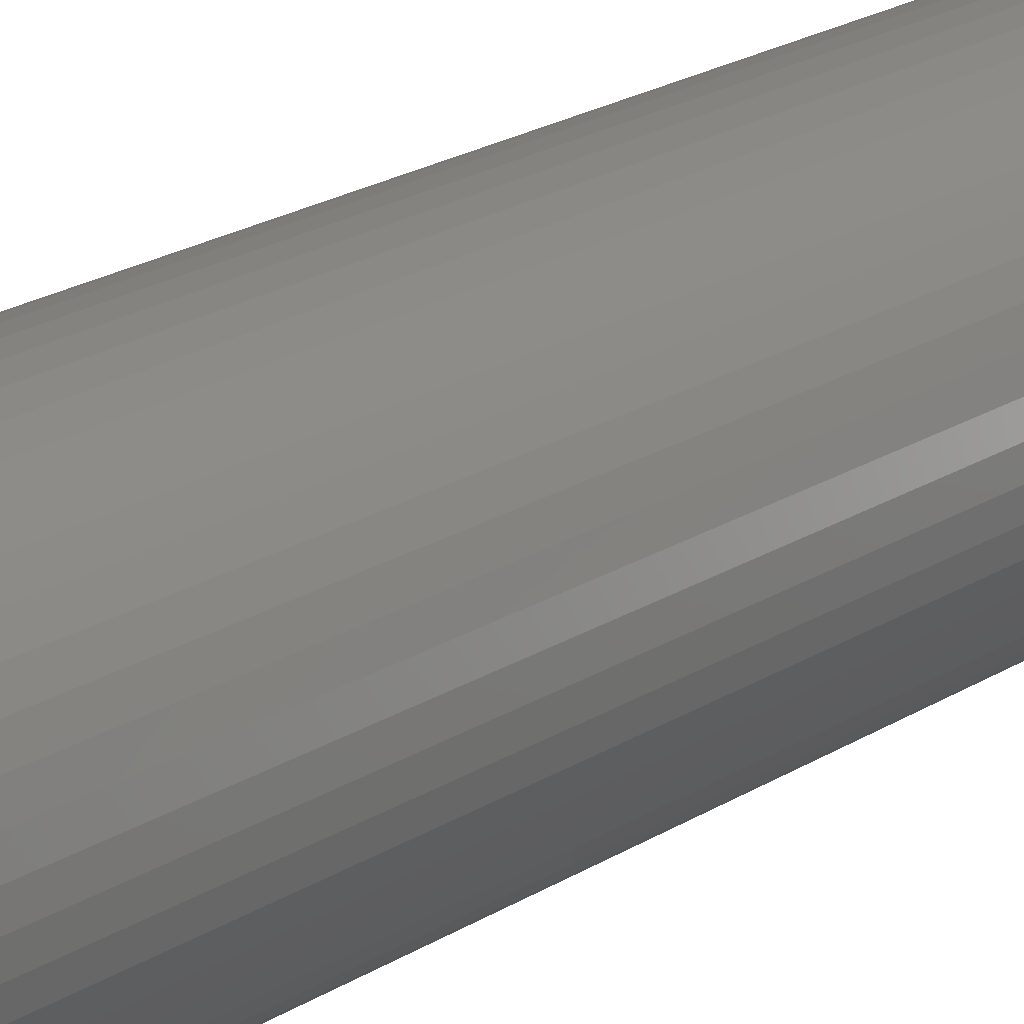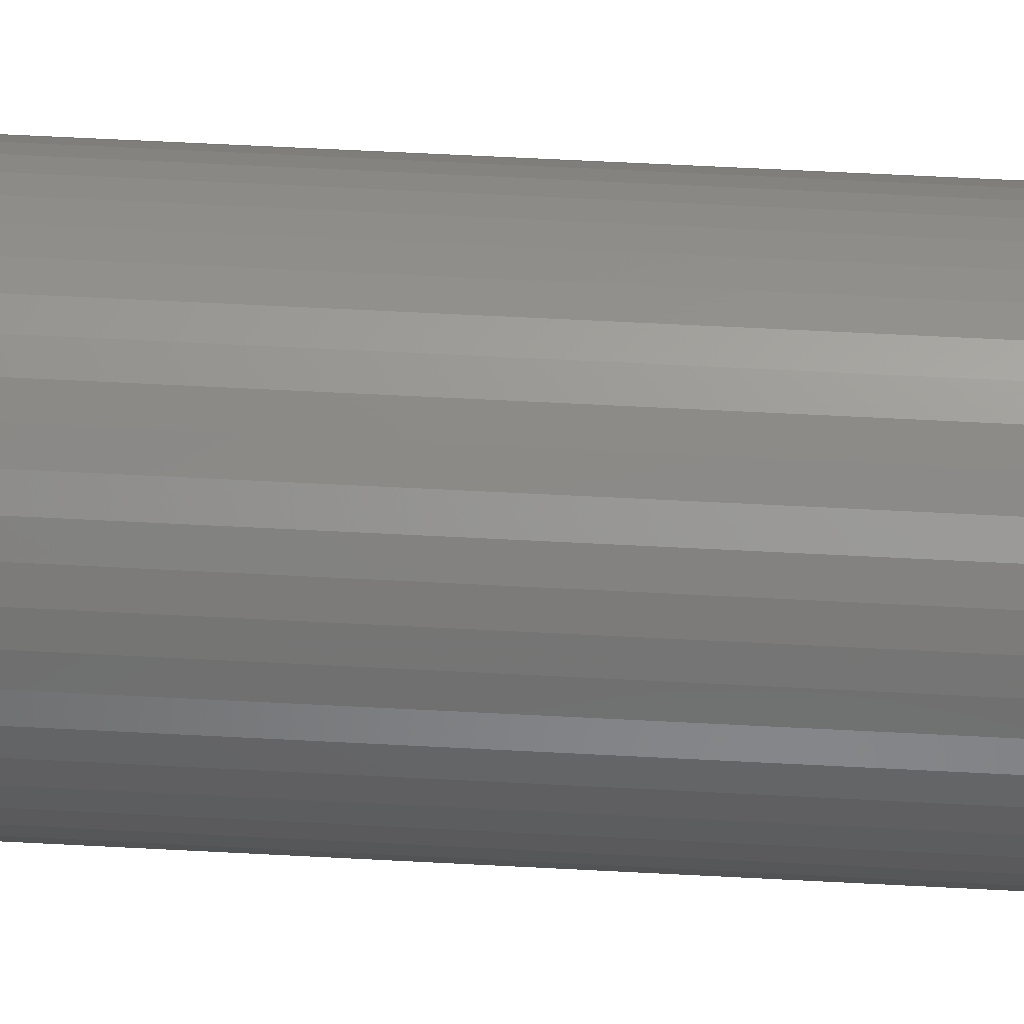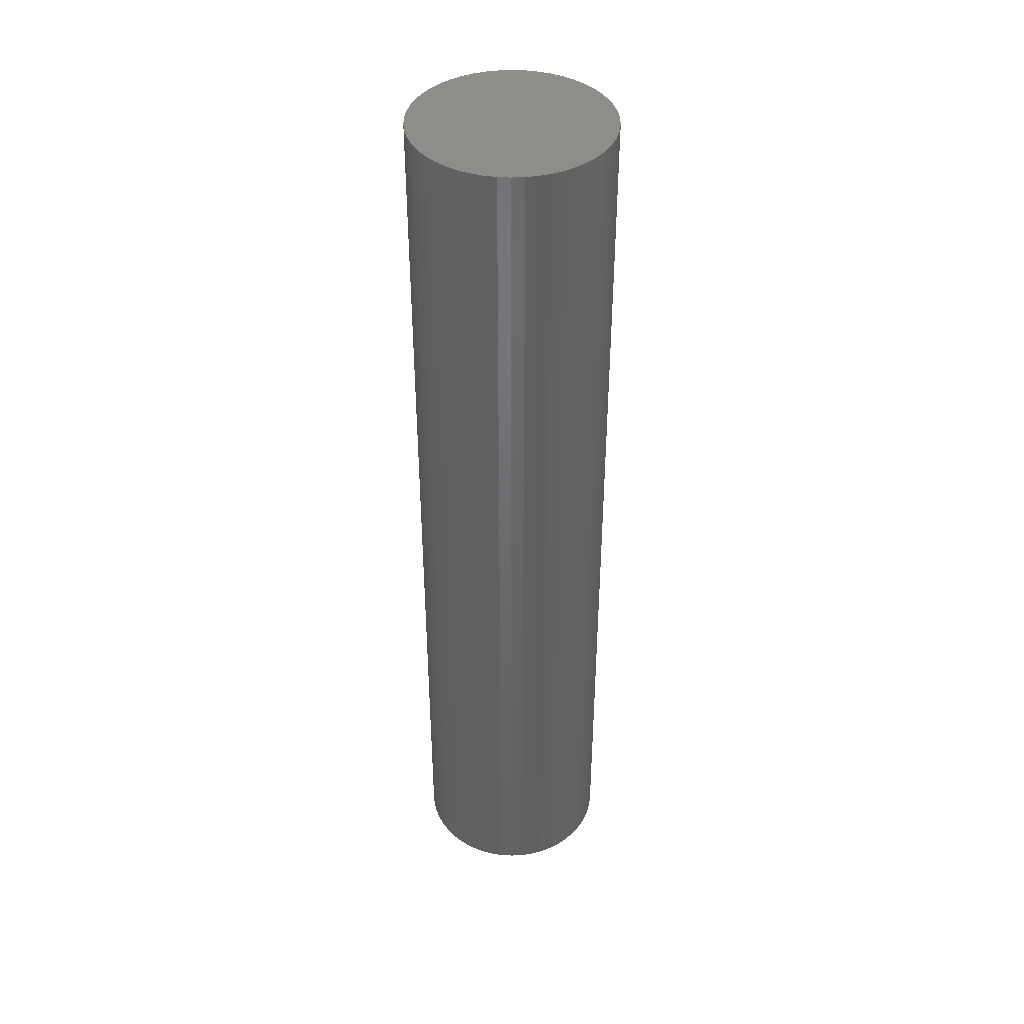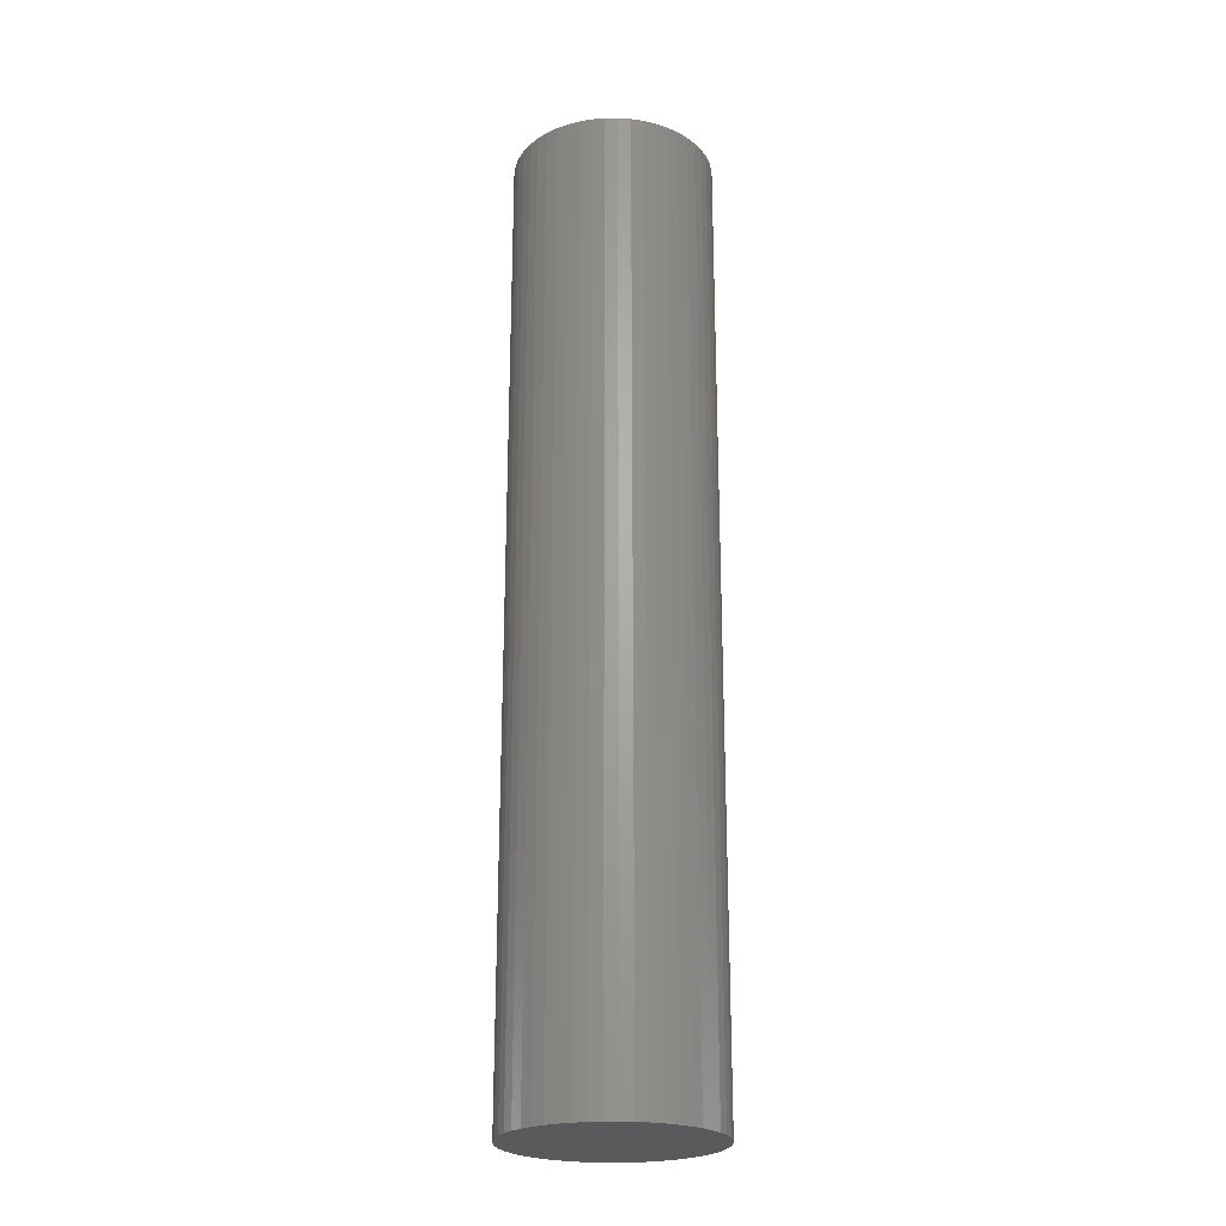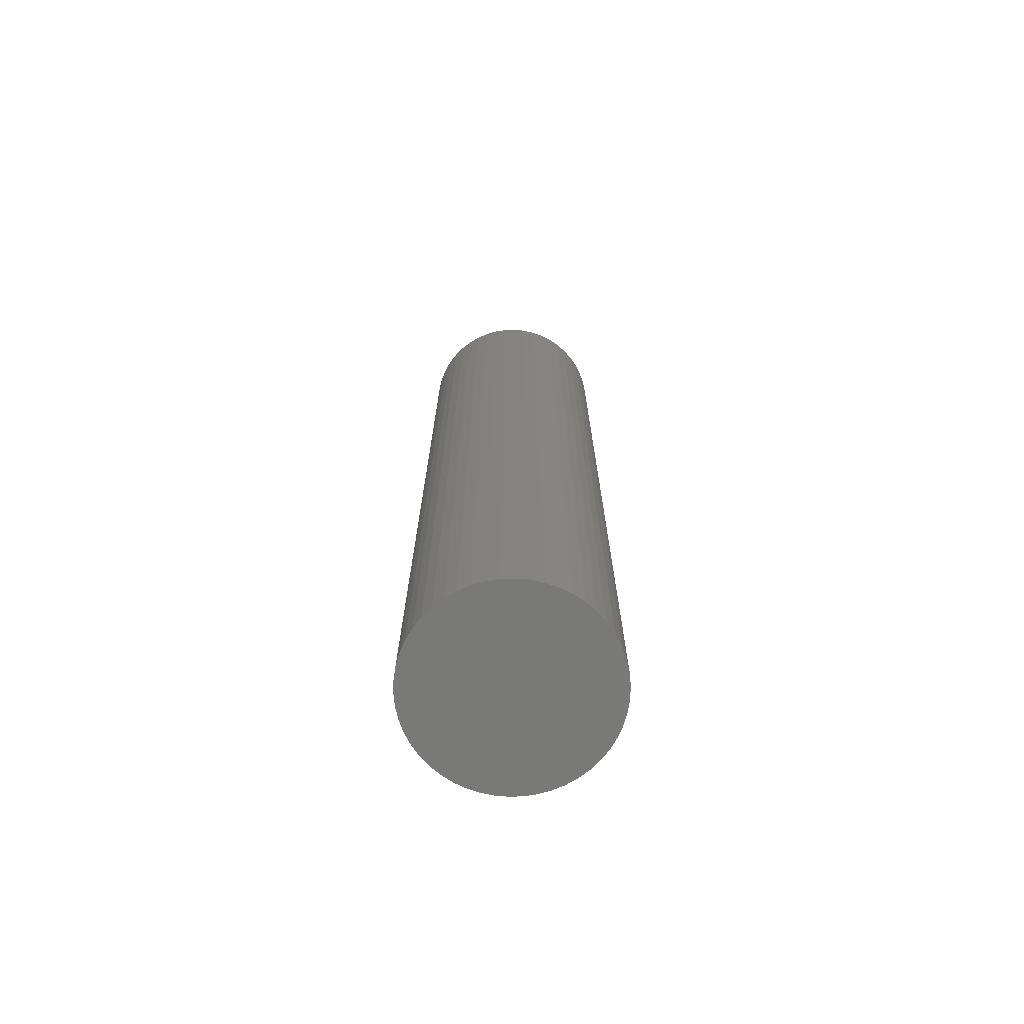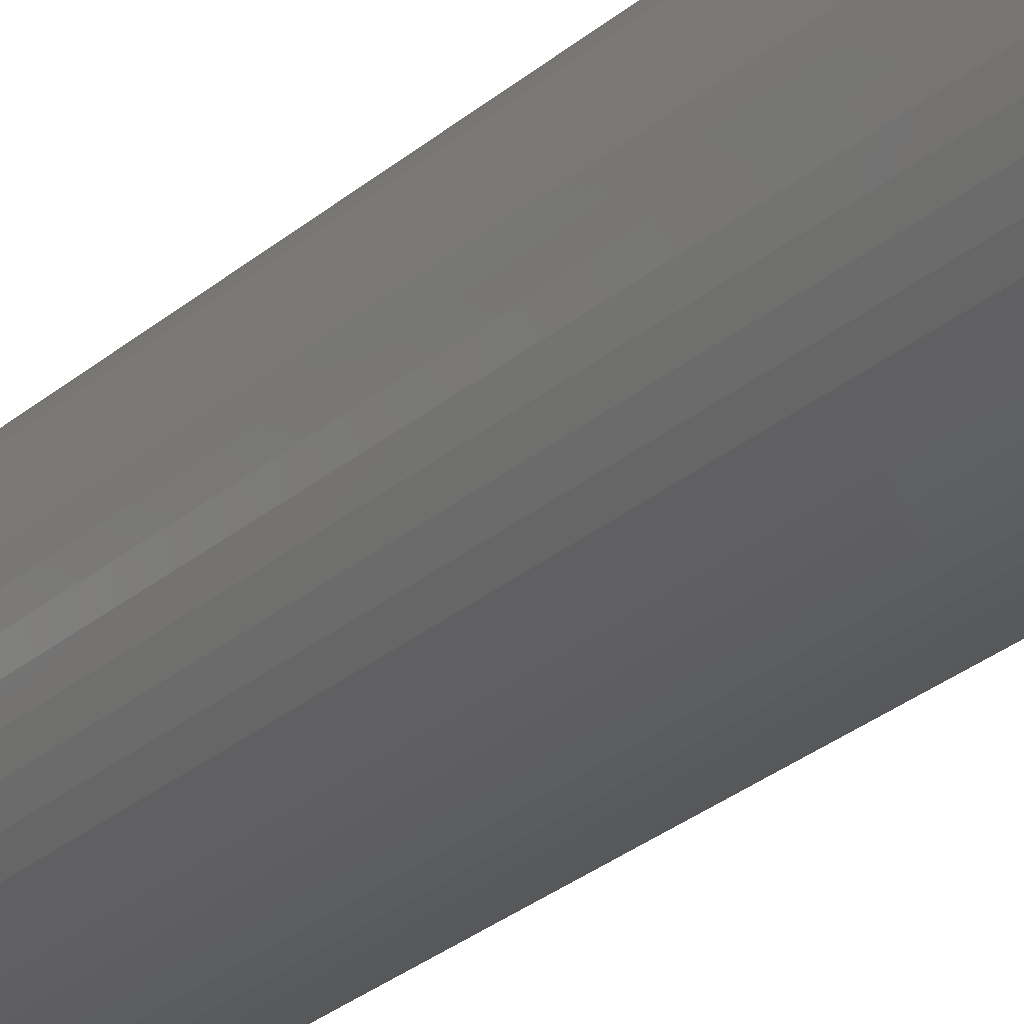
<metadata>
{"format":"stl","ext":"stl","renderer":"f3d","projection":"perspective","resolution":1024,"background":"white","views":[{"elev":18.6,"azim":38.1,"up":"+Y"},{"elev":54.6,"azim":-86.7,"up":"+Y"},{"elev":41.4,"azim":148.0,"up":"+Z"},{"elev":-23.7,"azim":15.2,"up":"+Z"},{"elev":-71.8,"azim":-91.6,"up":"+Z"},{"elev":-29.2,"azim":141.0,"up":"+Y"}]}
</metadata>
<code>
# stl→obj: 100 verts, 196 faces
v 0.06256 0 0.3
v 0.06207 0.007841 -0.3
v 0.06207 0.007841 0.3
v 0.06256 0 -0.3
v 0.06059 0.01556 -0.3
v 0.06059 0.01556 0.3
v 0.05817 0.02303 -0.3
v 0.05817 0.02303 0.3
v 0.05482 0.03014 -0.3
v 0.05482 0.03014 0.3
v 0.05061 0.03677 -0.3
v 0.05061 0.03677 0.3
v 0.0456 0.04283 -0.3
v 0.0456 0.04283 0.3
v 0.03988 0.0482 0.3
v 0.03988 0.0482 -0.3
v 0.03352 0.05282 0.3
v 0.03352 0.05282 -0.3
v 0.02664 0.05661 0.3
v 0.02664 0.05661 -0.3
v 0.01933 0.0595 0.3
v 0.01933 0.0595 -0.3
v 0.01172 0.06145 0.3
v 0.01172 0.06145 -0.3
v 0.003928 0.06244 0.3
v 0.003928 0.06244 -0.3
v -0.003928 0.06244 0.3
v -0.003928 0.06244 -0.3
v -0.01172 0.06145 0.3
v -0.01172 0.06145 -0.3
v -0.01933 0.0595 0.3
v -0.01933 0.0595 -0.3
v -0.02664 0.05661 0.3
v -0.02664 0.05661 -0.3
v -0.03352 0.05282 0.3
v -0.03352 0.05282 -0.3
v -0.03988 0.0482 0.3
v -0.03988 0.0482 -0.3
v -0.0456 0.04283 0.3
v -0.0456 0.04283 -0.3
v -0.05061 0.03677 -0.3
v -0.05061 0.03677 0.3
v -0.05482 0.03014 -0.3
v -0.05482 0.03014 0.3
v -0.05817 0.02303 -0.3
v -0.05817 0.02303 0.3
v -0.06059 0.01556 -0.3
v -0.06059 0.01556 0.3
v -0.06207 0.007841 -0.3
v -0.06207 0.007841 0.3
v -0.06256 -0 -0.3
v -0.06256 -0 0.3
v -0.06207 -0.007841 -0.3
v -0.06207 -0.007841 0.3
v -0.06059 -0.01556 -0.3
v -0.06059 -0.01556 0.3
v -0.05817 -0.02303 -0.3
v -0.05817 -0.02303 0.3
v -0.05482 -0.03014 -0.3
v -0.05482 -0.03014 0.3
v -0.05061 -0.03677 -0.3
v -0.05061 -0.03677 0.3
v -0.0456 -0.04283 -0.3
v -0.0456 -0.04283 0.3
v -0.03988 -0.0482 0.3
v -0.03988 -0.0482 -0.3
v -0.03352 -0.05282 0.3
v -0.03352 -0.05282 -0.3
v -0.02664 -0.05661 0.3
v -0.02664 -0.05661 -0.3
v -0.01933 -0.0595 0.3
v -0.01933 -0.0595 -0.3
v -0.01172 -0.06145 0.3
v -0.01172 -0.06145 -0.3
v -0.003928 -0.06244 0.3
v -0.003928 -0.06244 -0.3
v 0.003928 -0.06244 0.3
v 0.003928 -0.06244 -0.3
v 0.01172 -0.06145 0.3
v 0.01172 -0.06145 -0.3
v 0.01933 -0.0595 0.3
v 0.01933 -0.0595 -0.3
v 0.02664 -0.05661 0.3
v 0.02664 -0.05661 -0.3
v 0.03352 -0.05282 0.3
v 0.03352 -0.05282 -0.3
v 0.03988 -0.0482 0.3
v 0.03988 -0.0482 -0.3
v 0.0456 -0.04283 0.3
v 0.0456 -0.04283 -0.3
v 0.05061 -0.03677 -0.3
v 0.05061 -0.03677 0.3
v 0.05482 -0.03014 -0.3
v 0.05482 -0.03014 0.3
v 0.05817 -0.02303 -0.3
v 0.05817 -0.02303 0.3
v 0.06059 -0.01556 -0.3
v 0.06059 -0.01556 0.3
v 0.06207 -0.007841 -0.3
v 0.06207 -0.007841 0.3
f 1 2 3
f 2 1 4
f 3 5 6
f 5 3 2
f 6 7 8
f 7 6 5
f 8 9 10
f 9 8 7
f 10 11 12
f 11 10 9
f 12 13 14
f 13 12 11
f 13 15 14
f 15 13 16
f 16 17 15
f 17 16 18
f 18 19 17
f 19 18 20
f 20 21 19
f 21 20 22
f 22 23 21
f 23 22 24
f 24 25 23
f 25 24 26
f 26 27 25
f 27 26 28
f 28 29 27
f 29 28 30
f 30 31 29
f 31 30 32
f 32 33 31
f 33 32 34
f 34 35 33
f 35 34 36
f 36 37 35
f 37 36 38
f 38 39 37
f 39 38 40
f 41 39 40
f 39 41 42
f 43 42 41
f 42 43 44
f 45 44 43
f 44 45 46
f 47 46 45
f 46 47 48
f 49 48 47
f 48 49 50
f 51 50 49
f 50 51 52
f 53 52 51
f 52 53 54
f 55 54 53
f 54 55 56
f 57 56 55
f 56 57 58
f 59 58 57
f 58 59 60
f 61 60 59
f 60 61 62
f 63 62 61
f 62 63 64
f 63 65 64
f 65 63 66
f 66 67 65
f 67 66 68
f 68 69 67
f 69 68 70
f 70 71 69
f 71 70 72
f 72 73 71
f 73 72 74
f 74 75 73
f 75 74 76
f 76 77 75
f 77 76 78
f 78 79 77
f 79 78 80
f 80 81 79
f 81 80 82
f 82 83 81
f 83 82 84
f 84 85 83
f 85 84 86
f 86 87 85
f 87 86 88
f 88 89 87
f 89 88 90
f 89 91 92
f 91 89 90
f 92 93 94
f 93 92 91
f 94 95 96
f 95 94 93
f 96 97 98
f 97 96 95
f 98 99 100
f 99 98 97
f 100 4 1
f 4 100 99
f 99 2 4
f 97 2 99
f 97 5 2
f 95 5 97
f 95 7 5
f 93 7 95
f 93 9 7
f 91 9 93
f 91 11 9
f 90 11 91
f 90 13 11
f 88 13 90
f 88 16 13
f 86 16 88
f 86 18 16
f 84 18 86
f 84 20 18
f 82 20 84
f 82 22 20
f 80 22 82
f 80 24 22
f 78 24 80
f 78 26 24
f 76 26 78
f 76 28 26
f 74 28 76
f 74 30 28
f 72 30 74
f 72 32 30
f 70 32 72
f 70 34 32
f 68 34 70
f 68 36 34
f 66 36 68
f 66 38 36
f 63 38 66
f 63 40 38
f 61 40 63
f 61 41 40
f 59 41 61
f 59 43 41
f 57 43 59
f 57 45 43
f 55 45 57
f 55 47 45
f 53 47 55
f 53 49 47
f 49 53 51
f 3 100 1
f 6 100 3
f 6 98 100
f 8 98 6
f 8 96 98
f 10 96 8
f 10 94 96
f 12 94 10
f 12 92 94
f 14 92 12
f 14 89 92
f 15 89 14
f 15 87 89
f 17 87 15
f 17 85 87
f 19 85 17
f 19 83 85
f 21 83 19
f 21 81 83
f 23 81 21
f 23 79 81
f 25 79 23
f 25 77 79
f 27 77 25
f 27 75 77
f 29 75 27
f 29 73 75
f 31 73 29
f 31 71 73
f 33 71 31
f 33 69 71
f 35 69 33
f 35 67 69
f 37 67 35
f 37 65 67
f 39 65 37
f 39 64 65
f 42 64 39
f 42 62 64
f 44 62 42
f 44 60 62
f 46 60 44
f 46 58 60
f 48 58 46
f 48 56 58
f 50 56 48
f 50 54 56
f 54 50 52

</code>
